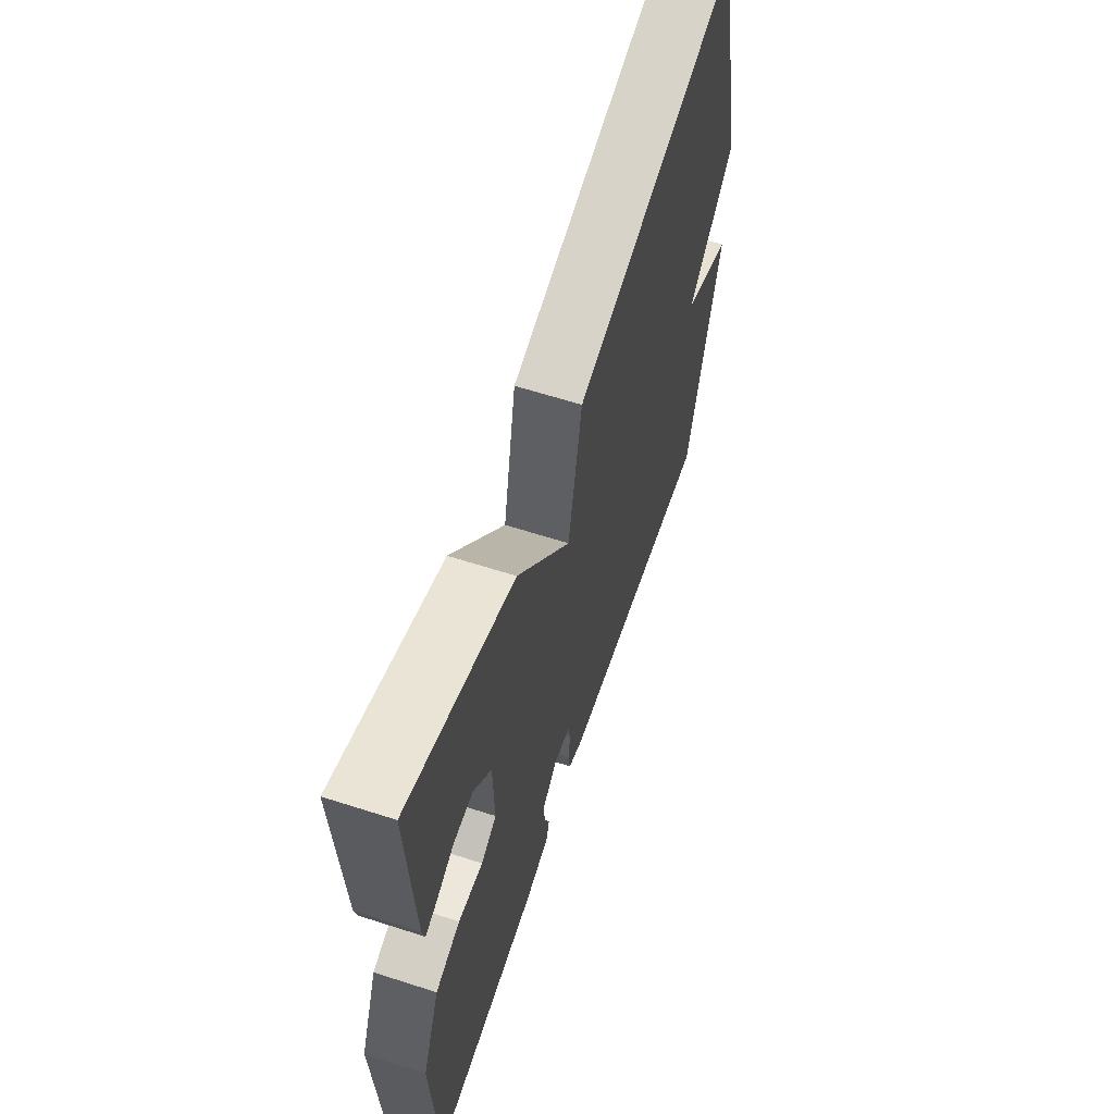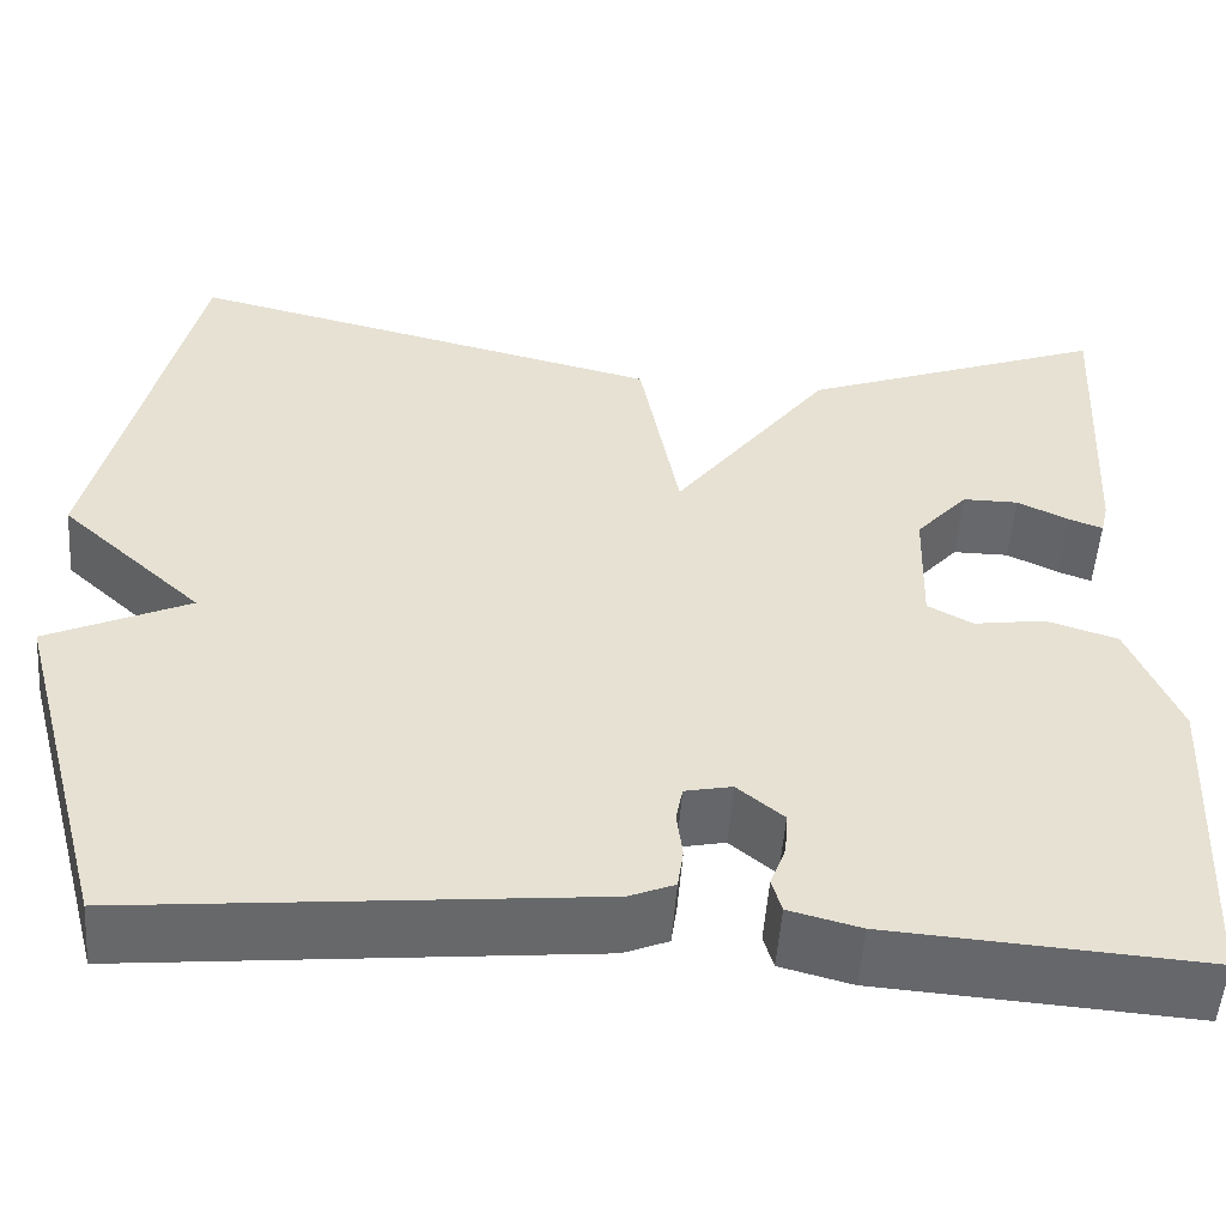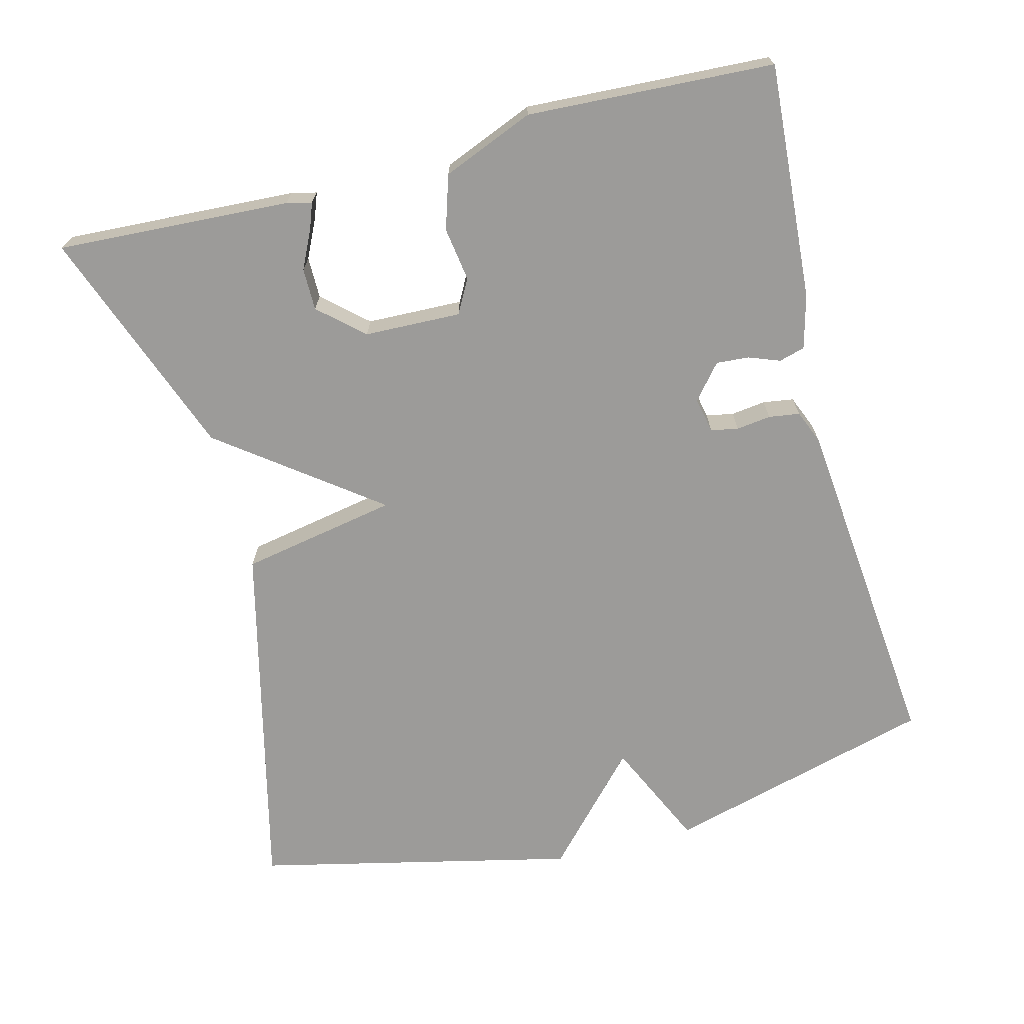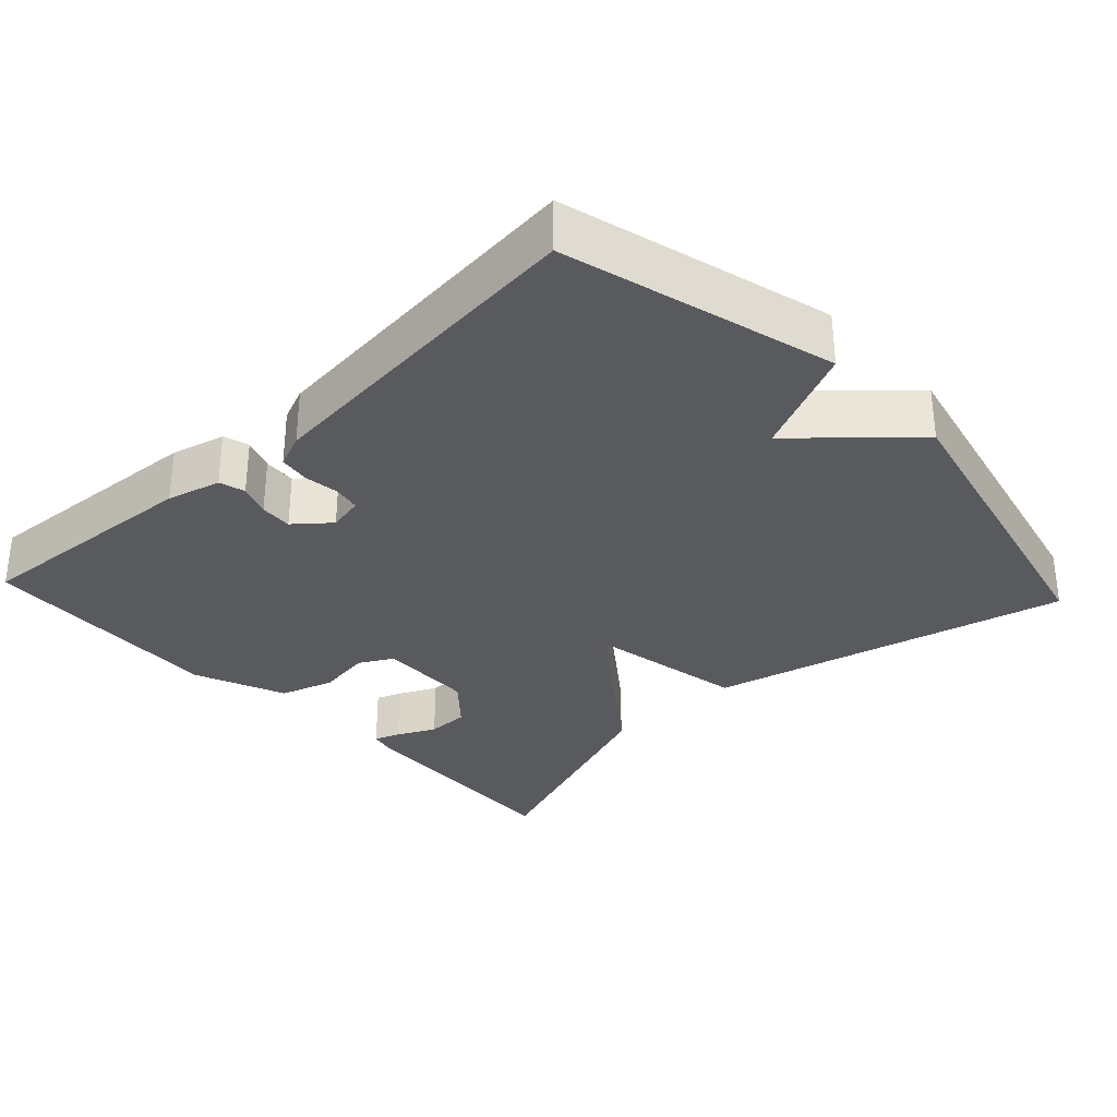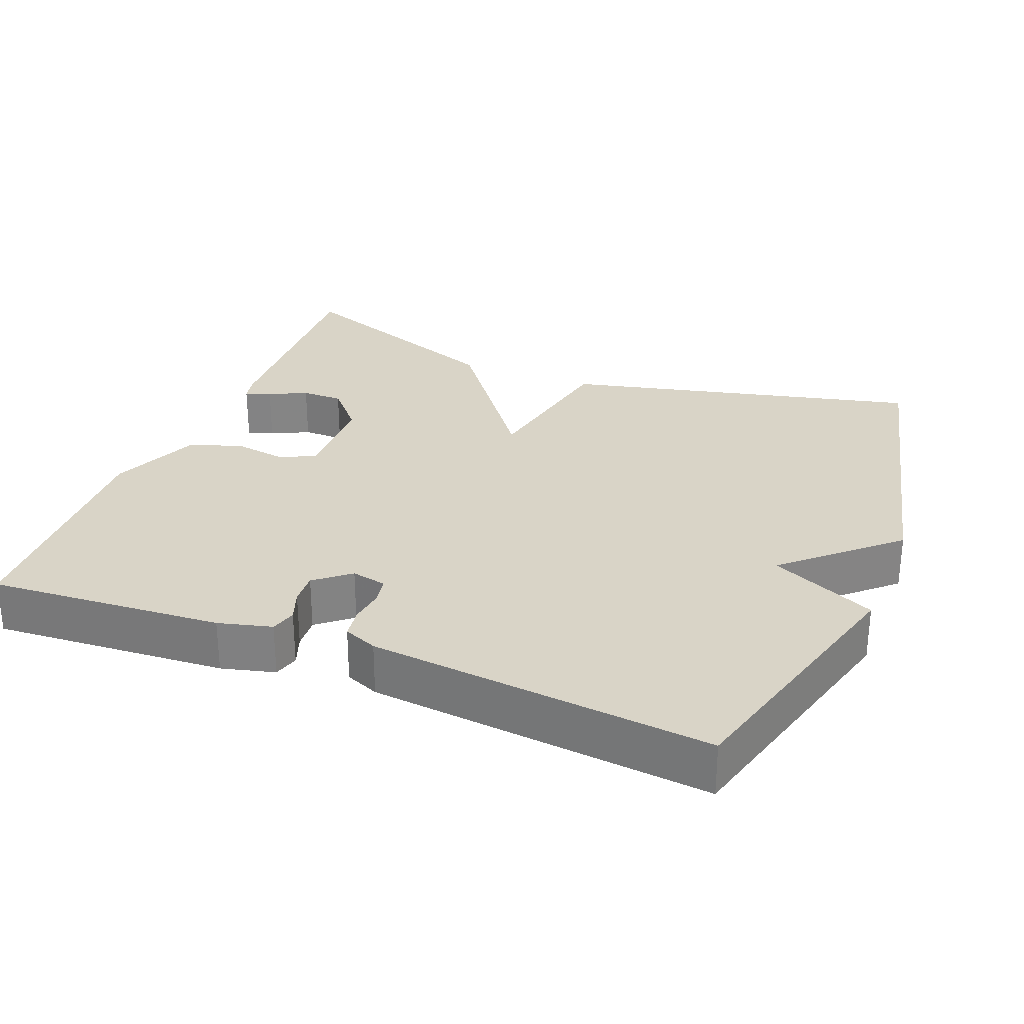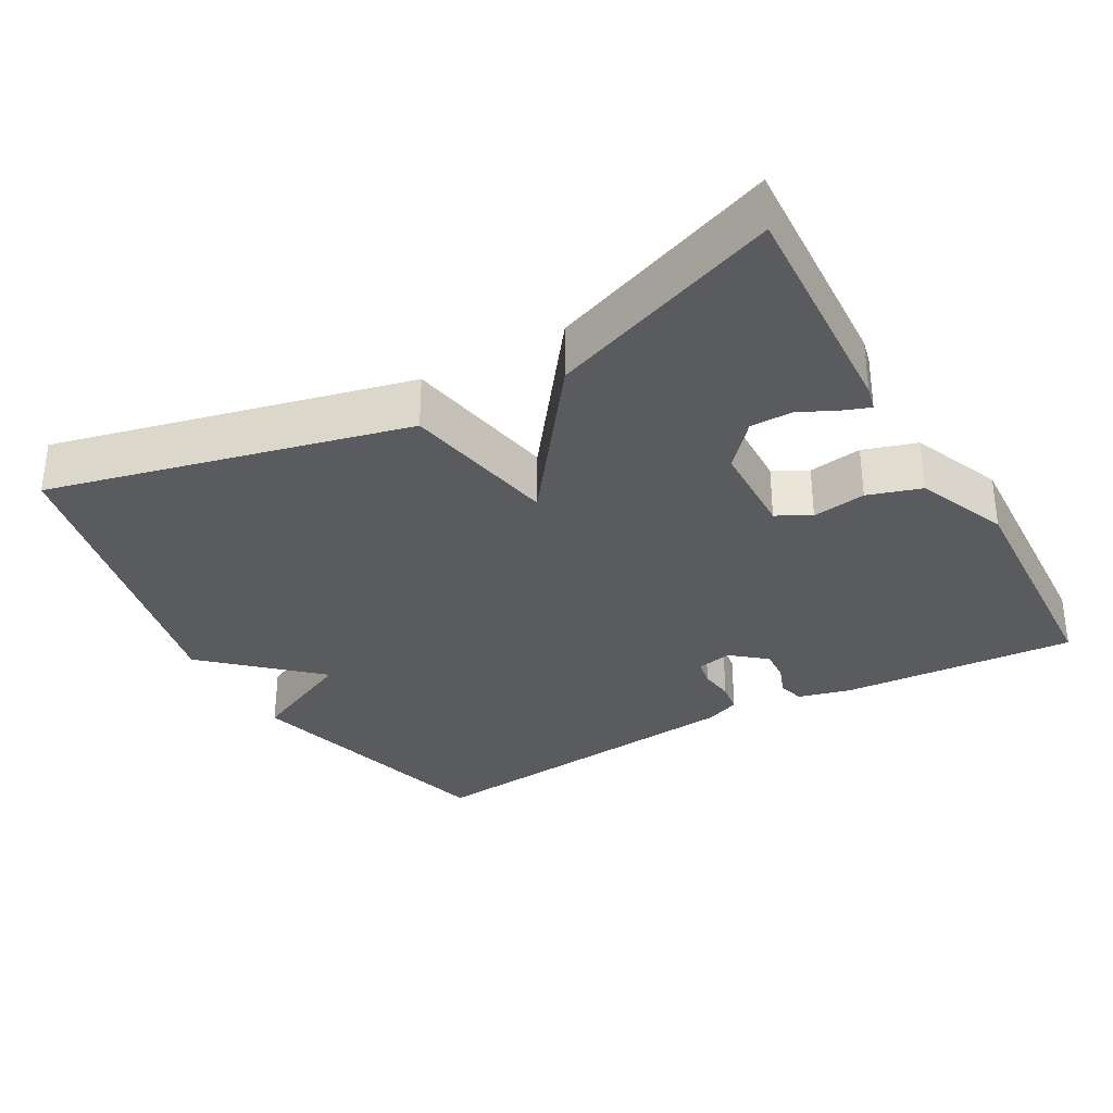
<metadata>
{"format":"obj","ext":"obj","renderer":"f3d","projection":"perspective","resolution":1024,"background":"white","views":[{"elev":61.6,"azim":108.2,"up":"+Z"},{"elev":-52.3,"azim":-4.1,"up":"+Z"},{"elev":-69.7,"azim":104.4,"up":"+Y"},{"elev":-31.8,"azim":-137.0,"up":"+Y"},{"elev":28.7,"azim":-158.3,"up":"+Y"},{"elev":-32.5,"azim":29.5,"up":"+Y"}]}
</metadata>
<code>
v 0.5 0.07 -0.5
v 0.18 0.07 -0.478
v 0.107 0.07 -0.459
v 0.097 0.07 -0.424
v 0.113 0.07 -0.381
v 0.116 0.07 -0.337
v 0.069 0.07 -0.298
v 0.021 0.07 -0.308
v 0.014 0.07 -0.345
v 0.02 0.07 -0.392
v 0.014 0.07 -0.434
v -0.032 0.07 -0.453
v -0.5 0.07 -0.5
v -0.599 0.07 -0.134
v -0.454 0.07 -0.067
v -0.599 0.07 0.066
v -0.5 0.07 0.5
v -0.013 0.07 0.383
v 0.027 0.07 0.17
v 0.187 0.07 0.383
v 0.5 0.07 0.5
v 0.483 0.07 0.183
v 0.475 0.07 0.149
v 0.44 0.07 0.162
v 0.388 0.07 0.187
v 0.331 0.07 0.187
v 0.278 0.07 0.127
v 0.274 0.07 -0.004
v 0.32 0.07 -0.029
v 0.393 0.07 -0.018
v 0.466 0.07 -0.041
v 0.517 0.07 -0.165
v 0.5 0 -0.5
v 0.18 0 -0.478
v 0.107 0 -0.459
v 0.097 0 -0.424
v 0.113 0 -0.381
v 0.116 0 -0.337
v 0.069 0 -0.298
v 0.021 0 -0.308
v 0.014 0 -0.345
v 0.02 0 -0.392
v 0.014 0 -0.434
v -0.032 0 -0.453
v -0.5 0 -0.5
v -0.599 0 -0.134
v -0.454 0 -0.067
v -0.599 0 0.066
v -0.5 0 0.5
v -0.013 0 0.383
v 0.027 0 0.17
v 0.187 0 0.383
v 0.5 0 0.5
v 0.483 0 0.183
v 0.475 0 0.149
v 0.44 0 0.162
v 0.388 0 0.187
v 0.331 0 0.187
v 0.278 0 0.127
v 0.274 0 -0.004
v 0.32 0 -0.029
v 0.393 0 -0.018
v 0.466 0 -0.041
v 0.517 0 -0.165
f 3 4 5
f 2 3 5
f 1 2 5
f 32 1 5
f 31 32 5
f 30 31 5
f 29 30 5
f 28 29 5 6
f 27 28 6 7
f 23 24 25
f 22 23 25
f 21 22 25
f 20 21 25
f 20 25 26
f 19 20 26 27
f 17 18 19
f 16 17 19
f 15 16 19
f 13 14 15
f 12 13 15
f 11 12 15
f 10 11 15
f 9 10 15
f 8 9 15 19
f 7 8 19 27
f 37 36 35
f 37 35 34
f 37 34 33
f 37 33 64
f 37 64 63
f 37 63 62
f 37 62 61
f 38 37 61 60
f 39 38 60 59
f 57 56 55
f 57 55 54
f 57 54 53
f 57 53 52
f 58 57 52
f 59 58 52 51
f 51 50 49
f 51 49 48
f 51 48 47
f 47 46 45
f 47 45 44
f 47 44 43
f 47 43 42
f 47 42 41
f 51 47 41 40
f 59 51 40 39
f 1 33 34 2
f 2 34 35 3
f 3 35 36 4
f 4 36 37 5
f 5 37 38 6
f 6 38 39 7
f 7 39 40 8
f 8 40 41 9
f 9 41 42 10
f 10 42 43 11
f 11 43 44 12
f 12 44 45 13
f 13 45 46 14
f 14 46 47 15
f 15 47 48 16
f 16 48 49 17
f 17 49 50 18
f 18 50 51 19
f 19 51 52 20
f 20 52 53 21
f 21 53 54 22
f 22 54 55 23
f 23 55 56 24
f 24 56 57 25
f 25 57 58 26
f 26 58 59 27
f 27 59 60 28
f 28 60 61 29
f 29 61 62 30
f 30 62 63 31
f 31 63 64 32
f 32 64 33 1

</code>
